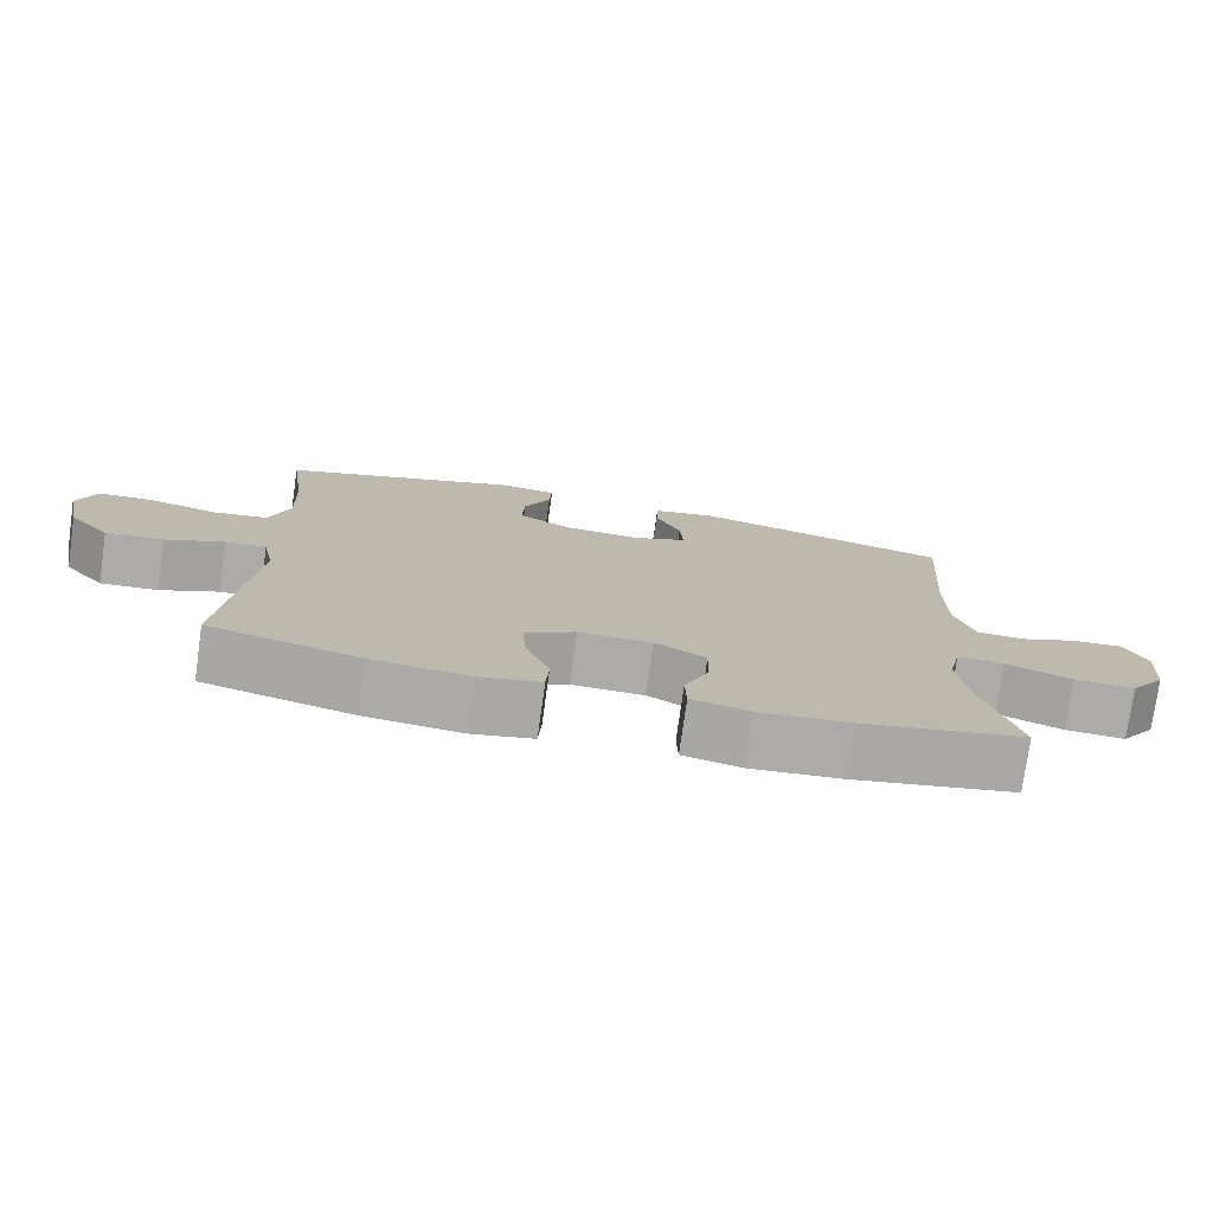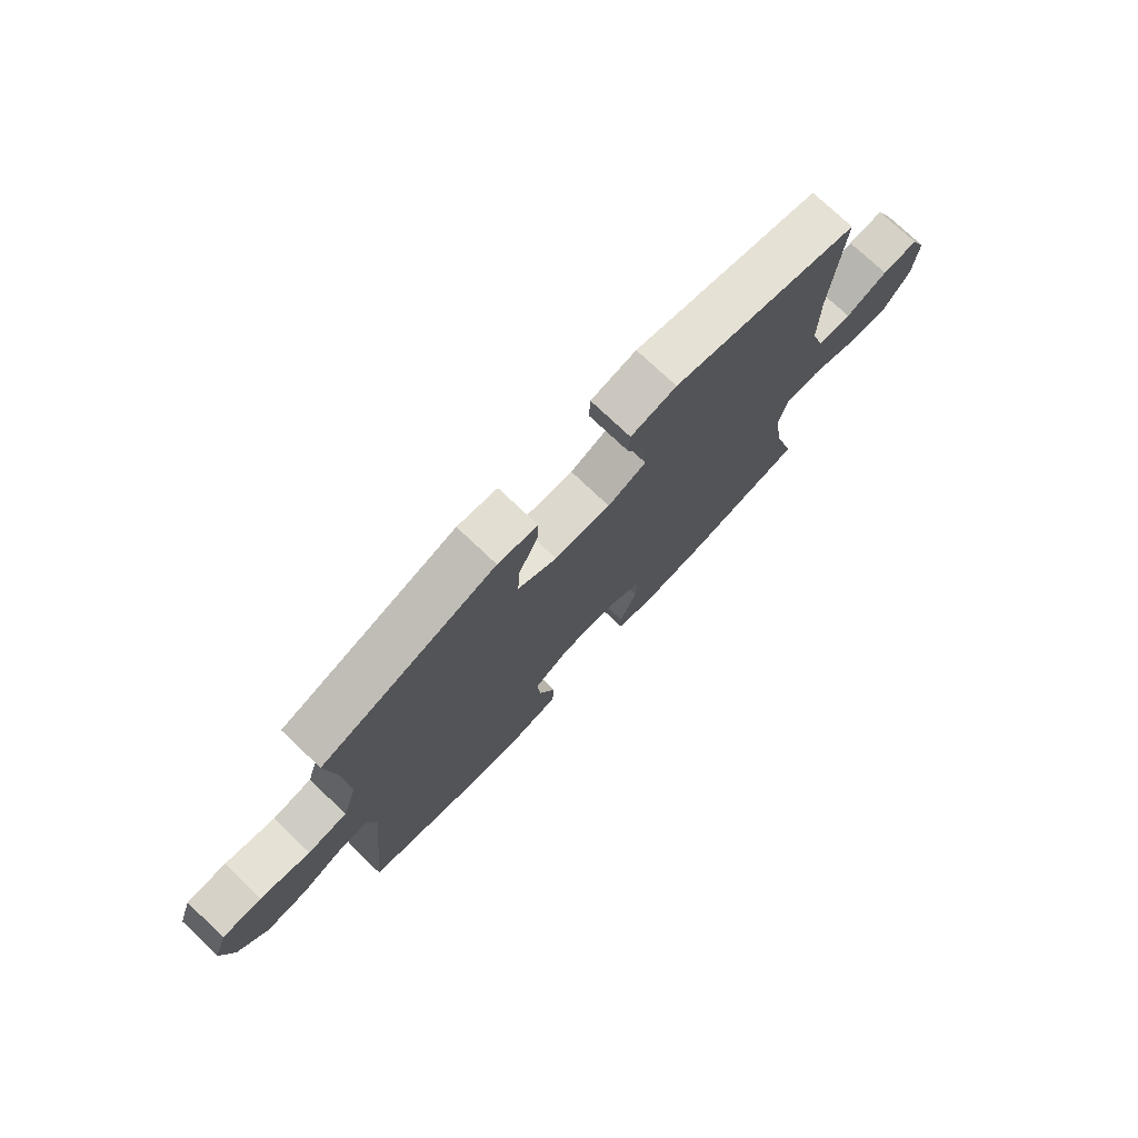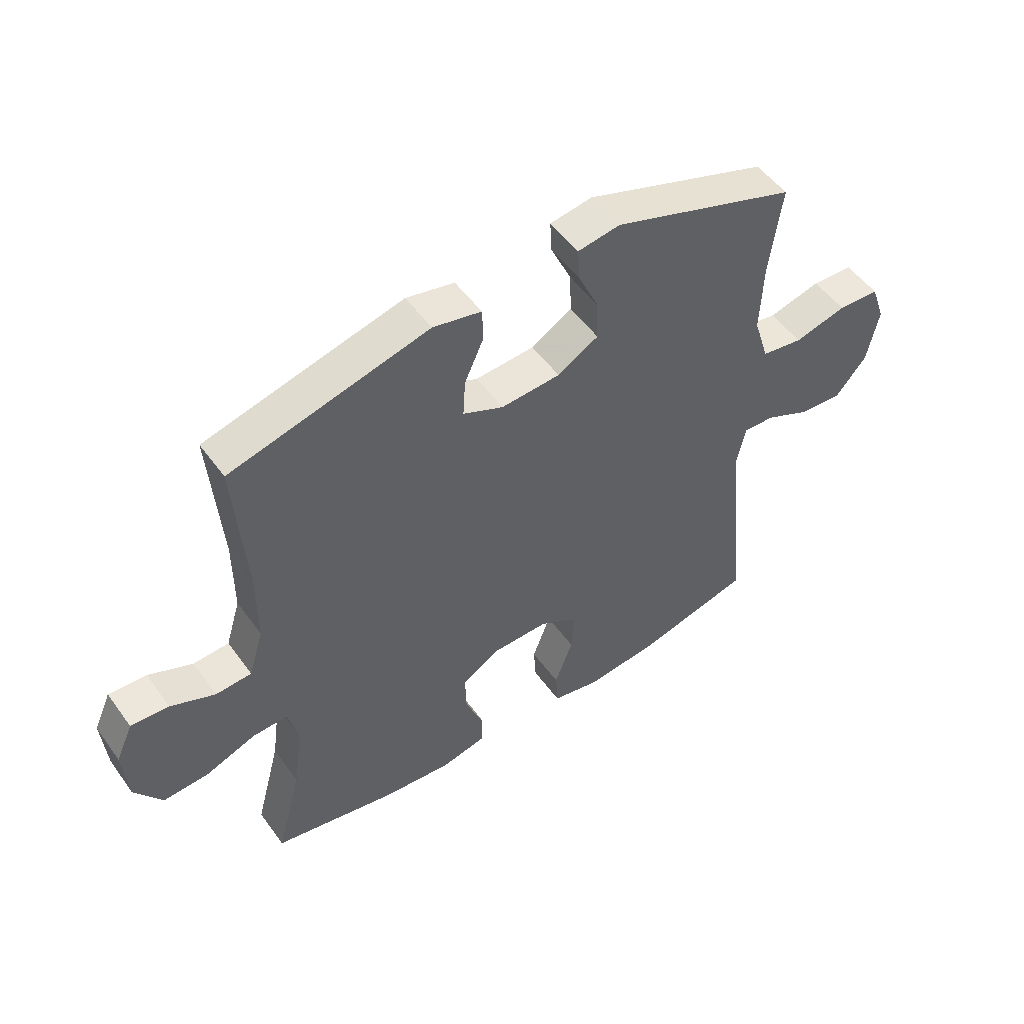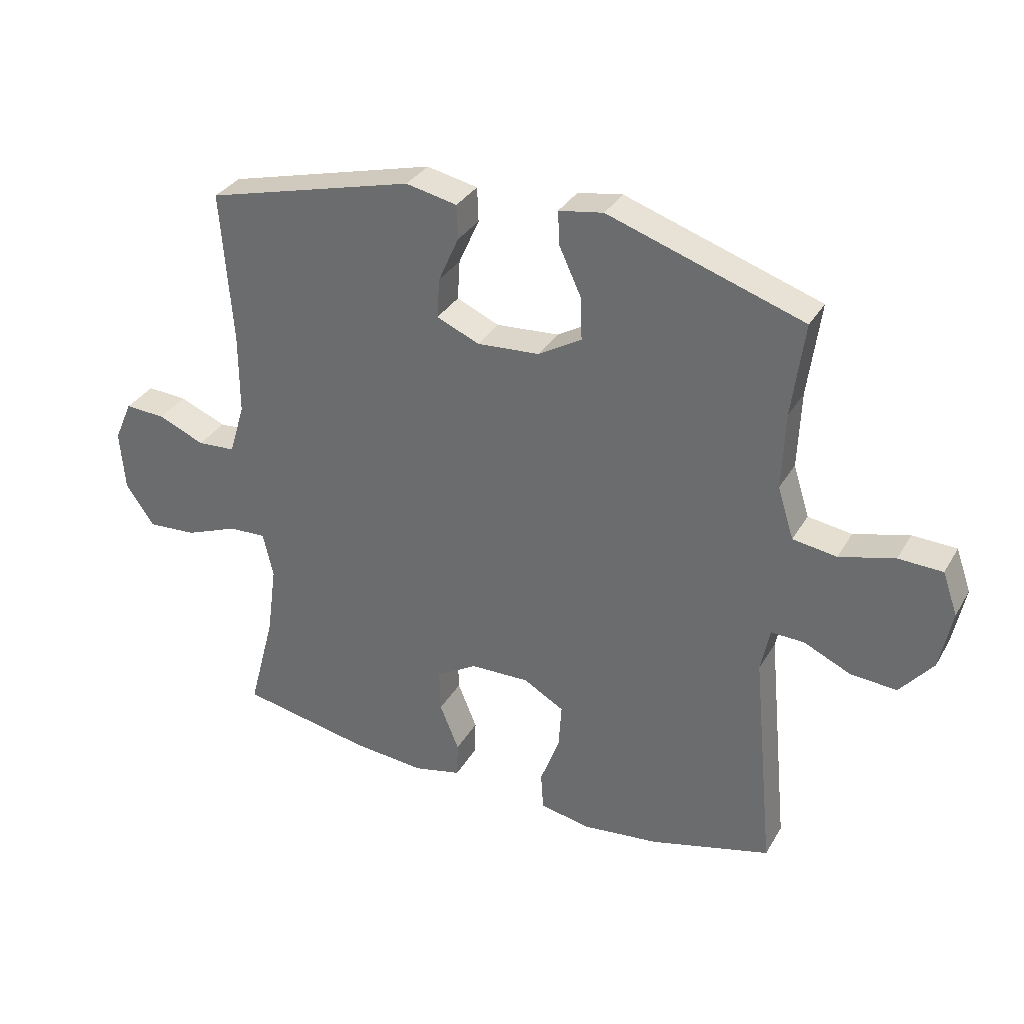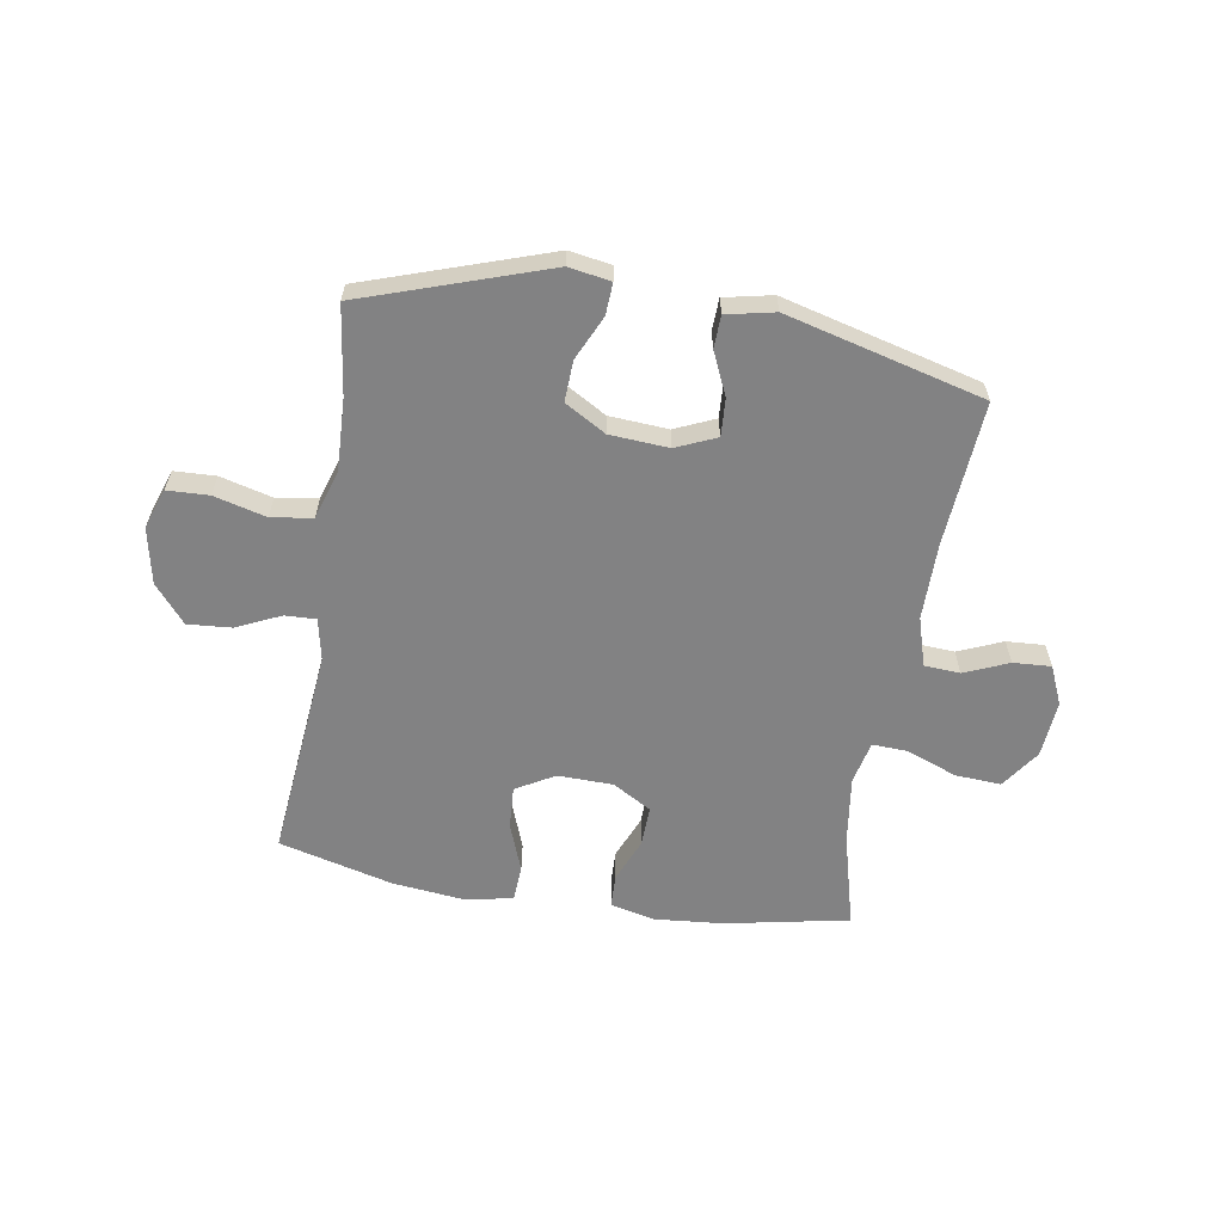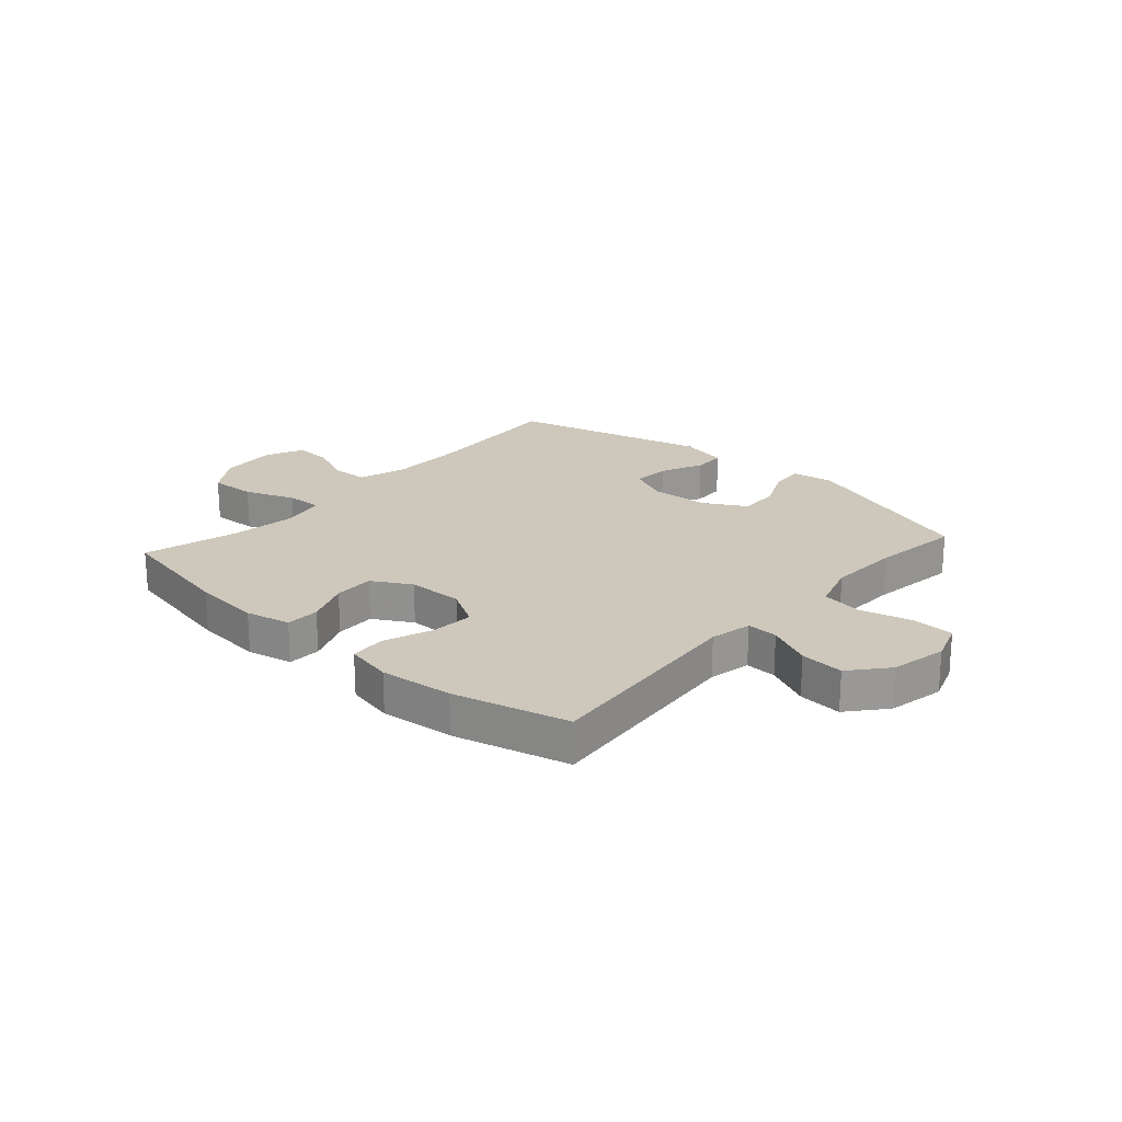
<metadata>
{"format":"obj","ext":"obj","renderer":"f3d","projection":"perspective","resolution":1024,"background":"white","views":[{"elev":-76.5,"azim":-8.0,"up":"+Z"},{"elev":75.6,"azim":-46.6,"up":"+Z"},{"elev":51.4,"azim":145.3,"up":"+Z"},{"elev":32.8,"azim":-154.1,"up":"+Z"},{"elev":-60.8,"azim":-9.4,"up":"+Y"},{"elev":21.8,"azim":-138.2,"up":"+Y"}]}
</metadata>
<code>
v 0.5 0.07 -0.5
v 0.282 0.07 -0.543
v 0.161 0.07 -0.554
v 0.082 0.07 -0.536
v 0.08 0.07 -0.477
v 0.112 0.07 -0.399
v 0.114 0.07 -0.328
v 0.046 0.07 -0.288
v -0.052 0.07 -0.286
v -0.12 0.07 -0.325
v -0.115 0.07 -0.4
v -0.083 0.07 -0.486
v -0.087 0.07 -0.549
v -0.17 0.07 -0.566
v -0.299 0.07 -0.552
v -0.5 0.07 -0.5
v -0.464 0.07 -0.125
v -0.479 0.07 -0.051
v -0.534 0.07 -0.053
v -0.612 0.07 -0.089
v -0.689 0.07 -0.095
v -0.744 0.07 -0.029
v -0.764 0.07 0.07
v -0.739 0.07 0.141
v -0.666 0.07 0.144
v -0.574 0.07 0.12
v -0.501 0.07 0.131
v -0.474 0.07 0.217
v -0.479 0.07 0.344
v -0.5 0.07 0.5
v -0.176 0.07 0.609
v -0.102 0.07 0.597
v -0.105 0.07 0.541
v -0.141 0.07 0.463
v -0.144 0.07 0.391
v -0.072 0.07 0.349
v 0.032 0.07 0.342
v 0.103 0.07 0.373
v 0.099 0.07 0.439
v 0.065 0.07 0.515
v 0.067 0.07 0.572
v 0.152 0.07 0.59
v 0.5 0.07 0.5
v 0.481 0.07 0.244
v 0.481 0.07 0.11
v 0.507 0.07 0.024
v 0.57 0.07 0.02
v 0.648 0.07 0.053
v 0.715 0.07 0.057
v 0.745 0.07 -0.011
v 0.737 0.07 -0.112
v 0.689 0.07 -0.181
v 0.608 0.07 -0.176
v 0.52 0.07 -0.142
v 0.457 0.07 -0.139
v 0.44 0.07 -0.214
v 0.456 0.07 -0.333
v 0.5 0 -0.5
v 0.282 0 -0.543
v 0.161 0 -0.554
v 0.082 0 -0.536
v 0.08 0 -0.477
v 0.112 0 -0.399
v 0.114 0 -0.328
v 0.046 0 -0.288
v -0.052 0 -0.286
v -0.12 0 -0.325
v -0.115 0 -0.4
v -0.083 0 -0.486
v -0.087 0 -0.549
v -0.17 0 -0.566
v -0.299 0 -0.552
v -0.5 0 -0.5
v -0.464 0 -0.125
v -0.479 0 -0.051
v -0.534 0 -0.053
v -0.612 0 -0.089
v -0.689 0 -0.095
v -0.744 0 -0.029
v -0.764 0 0.07
v -0.739 0 0.141
v -0.666 0 0.144
v -0.574 0 0.12
v -0.501 0 0.131
v -0.474 0 0.217
v -0.479 0 0.344
v -0.5 0 0.5
v -0.176 0 0.609
v -0.102 0 0.597
v -0.105 0 0.541
v -0.141 0 0.463
v -0.144 0 0.391
v -0.072 0 0.349
v 0.032 0 0.342
v 0.103 0 0.373
v 0.099 0 0.439
v 0.065 0 0.515
v 0.067 0 0.572
v 0.152 0 0.59
v 0.5 0 0.5
v 0.481 0 0.244
v 0.481 0 0.11
v 0.507 0 0.024
v 0.57 0 0.02
v 0.648 0 0.053
v 0.715 0 0.057
v 0.745 0 -0.011
v 0.737 0 -0.112
v 0.689 0 -0.181
v 0.608 0 -0.176
v 0.52 0 -0.142
v 0.457 0 -0.139
v 0.44 0 -0.214
v 0.456 0 -0.333
f 52 53 54
f 51 52 54
f 50 51 54
f 49 50 54
f 48 49 54
f 47 48 54
f 46 47 54 55
f 45 46 55
f 44 45 55 56
f 43 44 56
f 42 43 56
f 41 42 56
f 40 41 56
f 39 40 56
f 32 33 34
f 31 32 34
f 30 31 34
f 29 30 34
f 28 29 34 35
f 27 28 35 36
f 24 25 26
f 23 24 26
f 22 23 26
f 21 22 26
f 20 21 26
f 19 20 26
f 18 19 26 27
f 27 36 37
f 18 27 37
f 17 18 37
f 15 16 17
f 14 15 17
f 13 14 17
f 12 13 17
f 11 12 17
f 4 5 6
f 3 4 6
f 2 3 6
f 1 2 6
f 57 1 6
f 57 6 7
f 38 39 56 57
f 38 57 7 8
f 37 38 8 9
f 17 37 9 10
f 10 11 17
f 111 110 109
f 111 109 108
f 111 108 107
f 111 107 106
f 111 106 105
f 111 105 104
f 112 111 104 103
f 112 103 102
f 113 112 102 101
f 113 101 100
f 113 100 99
f 113 99 98
f 113 98 97
f 113 97 96
f 91 90 89
f 91 89 88
f 91 88 87
f 91 87 86
f 92 91 86 85
f 93 92 85 84
f 83 82 81
f 83 81 80
f 83 80 79
f 83 79 78
f 83 78 77
f 83 77 76
f 84 83 76 75
f 94 93 84
f 94 84 75
f 94 75 74
f 74 73 72
f 74 72 71
f 74 71 70
f 74 70 69
f 74 69 68
f 63 62 61
f 63 61 60
f 63 60 59
f 63 59 58
f 63 58 114
f 64 63 114
f 114 113 96 95
f 65 64 114 95
f 66 65 95 94
f 67 66 94 74
f 74 68 67
f 1 58 59 2
f 2 59 60 3
f 3 60 61 4
f 4 61 62 5
f 5 62 63 6
f 6 63 64 7
f 7 64 65 8
f 8 65 66 9
f 9 66 67 10
f 10 67 68 11
f 11 68 69 12
f 12 69 70 13
f 13 70 71 14
f 14 71 72 15
f 15 72 73 16
f 16 73 74 17
f 17 74 75 18
f 18 75 76 19
f 19 76 77 20
f 20 77 78 21
f 21 78 79 22
f 22 79 80 23
f 23 80 81 24
f 24 81 82 25
f 25 82 83 26
f 26 83 84 27
f 27 84 85 28
f 28 85 86 29
f 29 86 87 30
f 30 87 88 31
f 31 88 89 32
f 32 89 90 33
f 33 90 91 34
f 34 91 92 35
f 35 92 93 36
f 36 93 94 37
f 37 94 95 38
f 38 95 96 39
f 39 96 97 40
f 40 97 98 41
f 41 98 99 42
f 42 99 100 43
f 43 100 101 44
f 44 101 102 45
f 45 102 103 46
f 46 103 104 47
f 47 104 105 48
f 48 105 106 49
f 49 106 107 50
f 50 107 108 51
f 51 108 109 52
f 52 109 110 53
f 53 110 111 54
f 54 111 112 55
f 55 112 113 56
f 56 113 114 57
f 57 114 58 1

</code>
